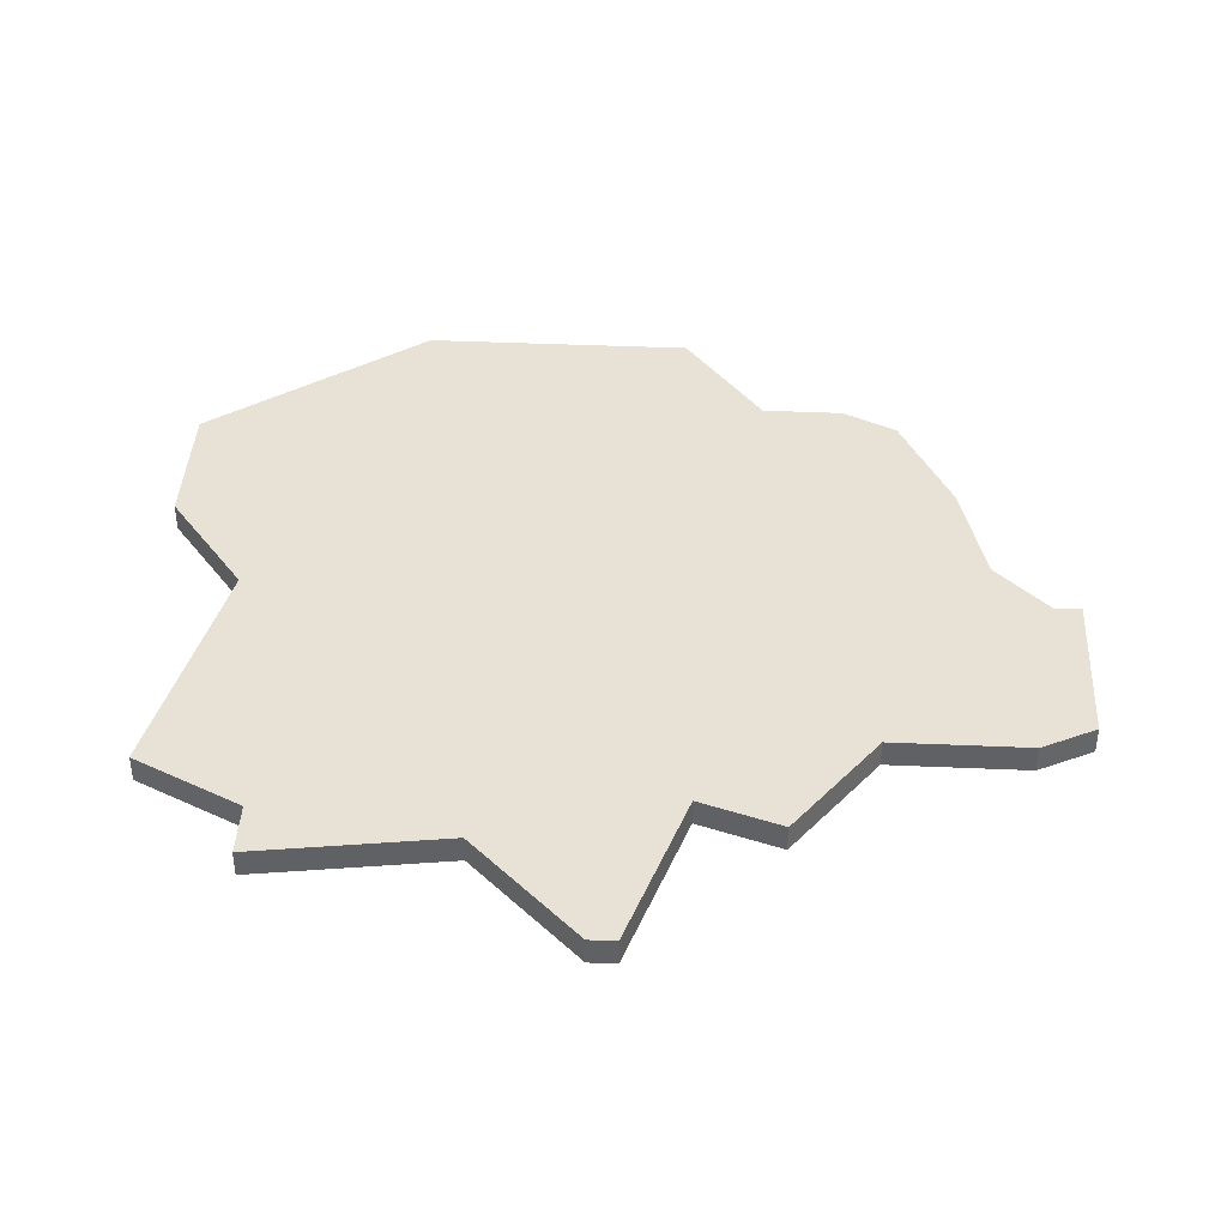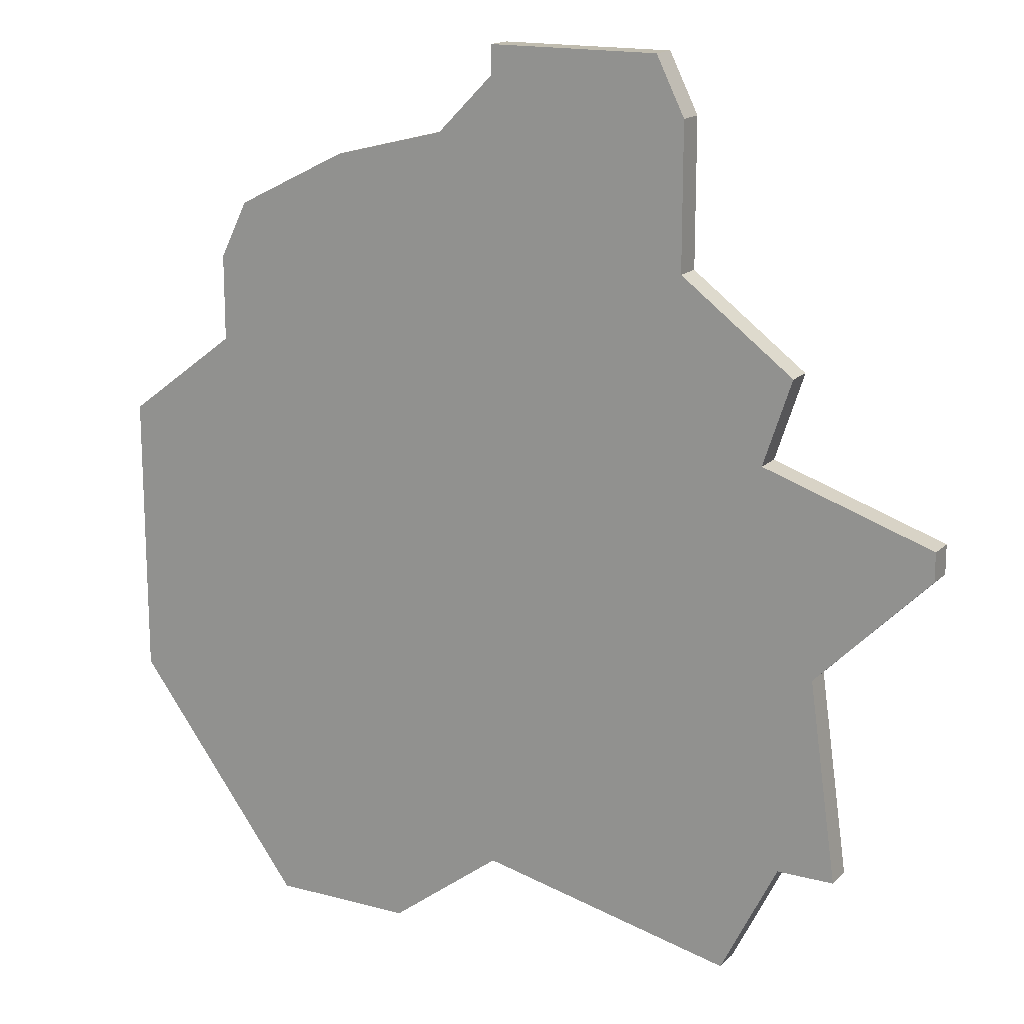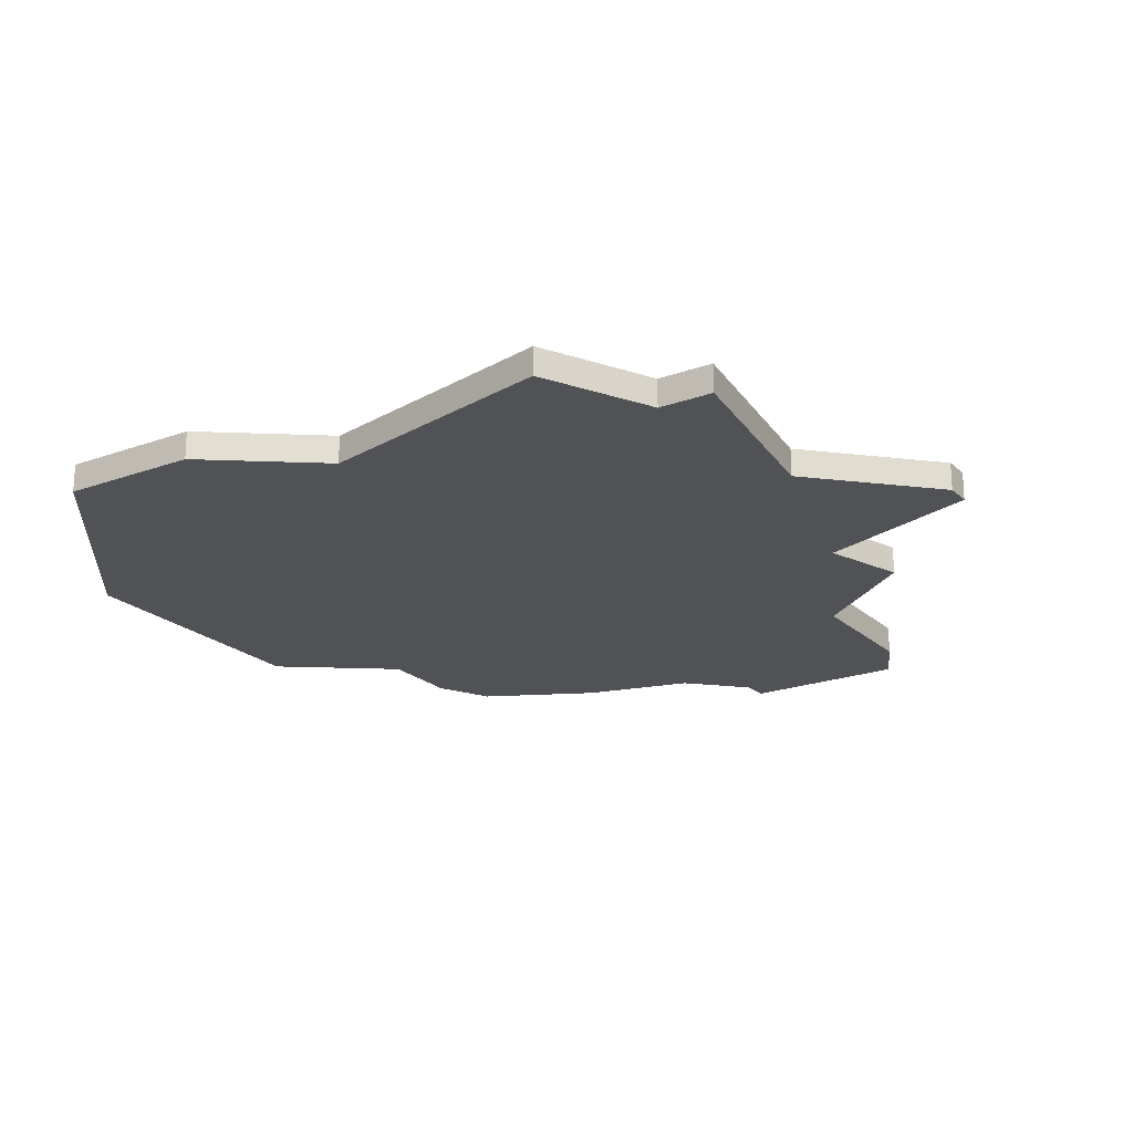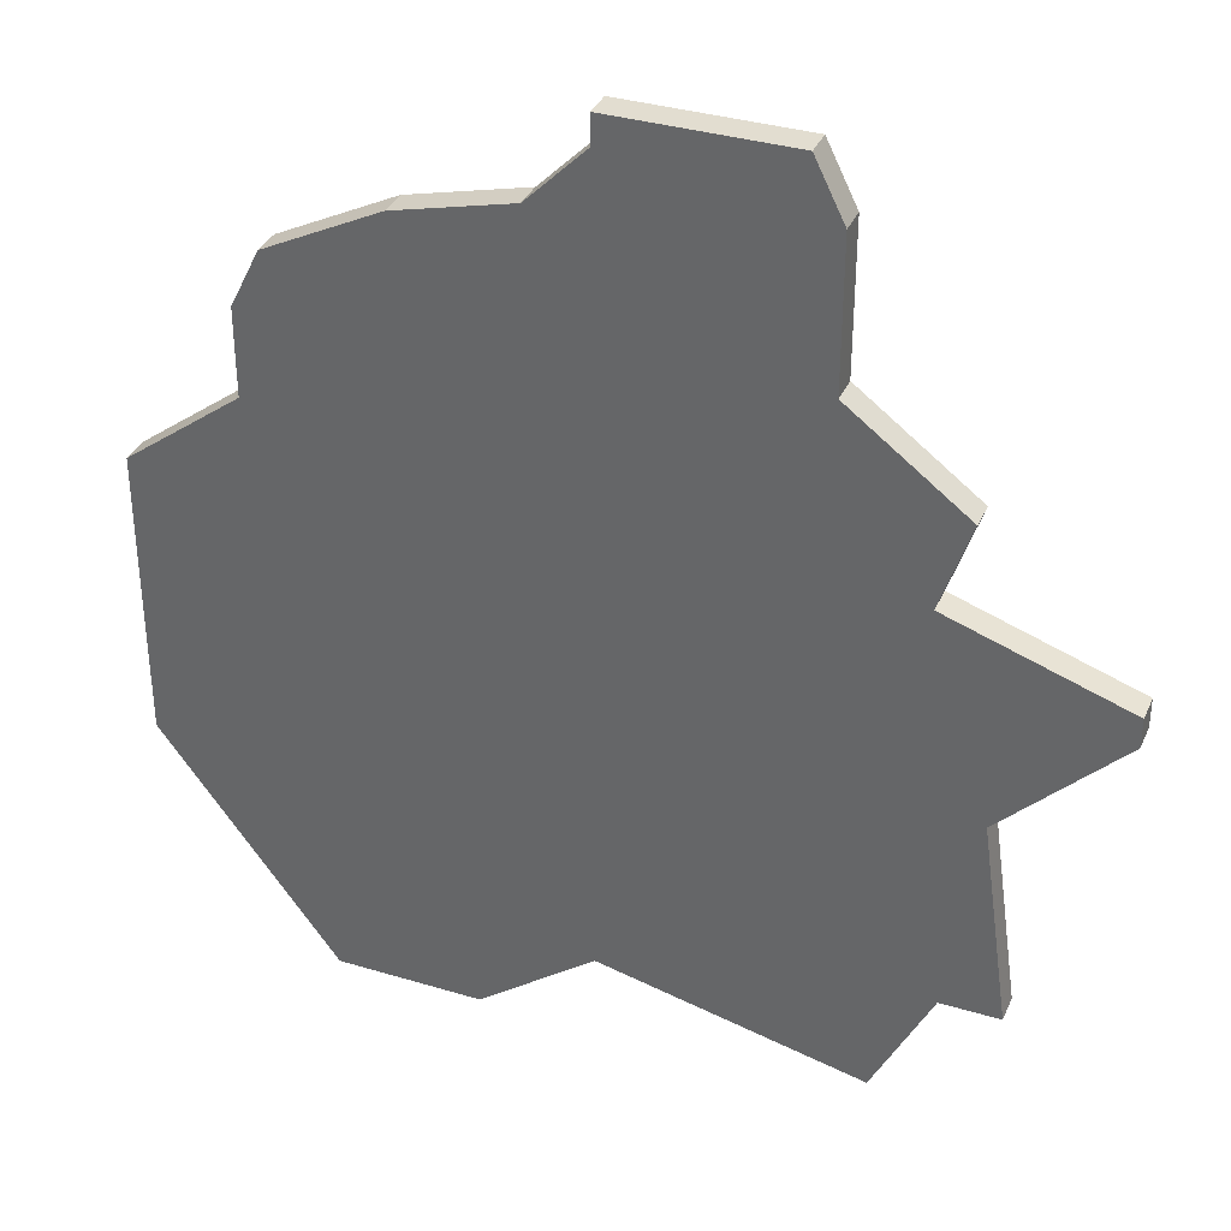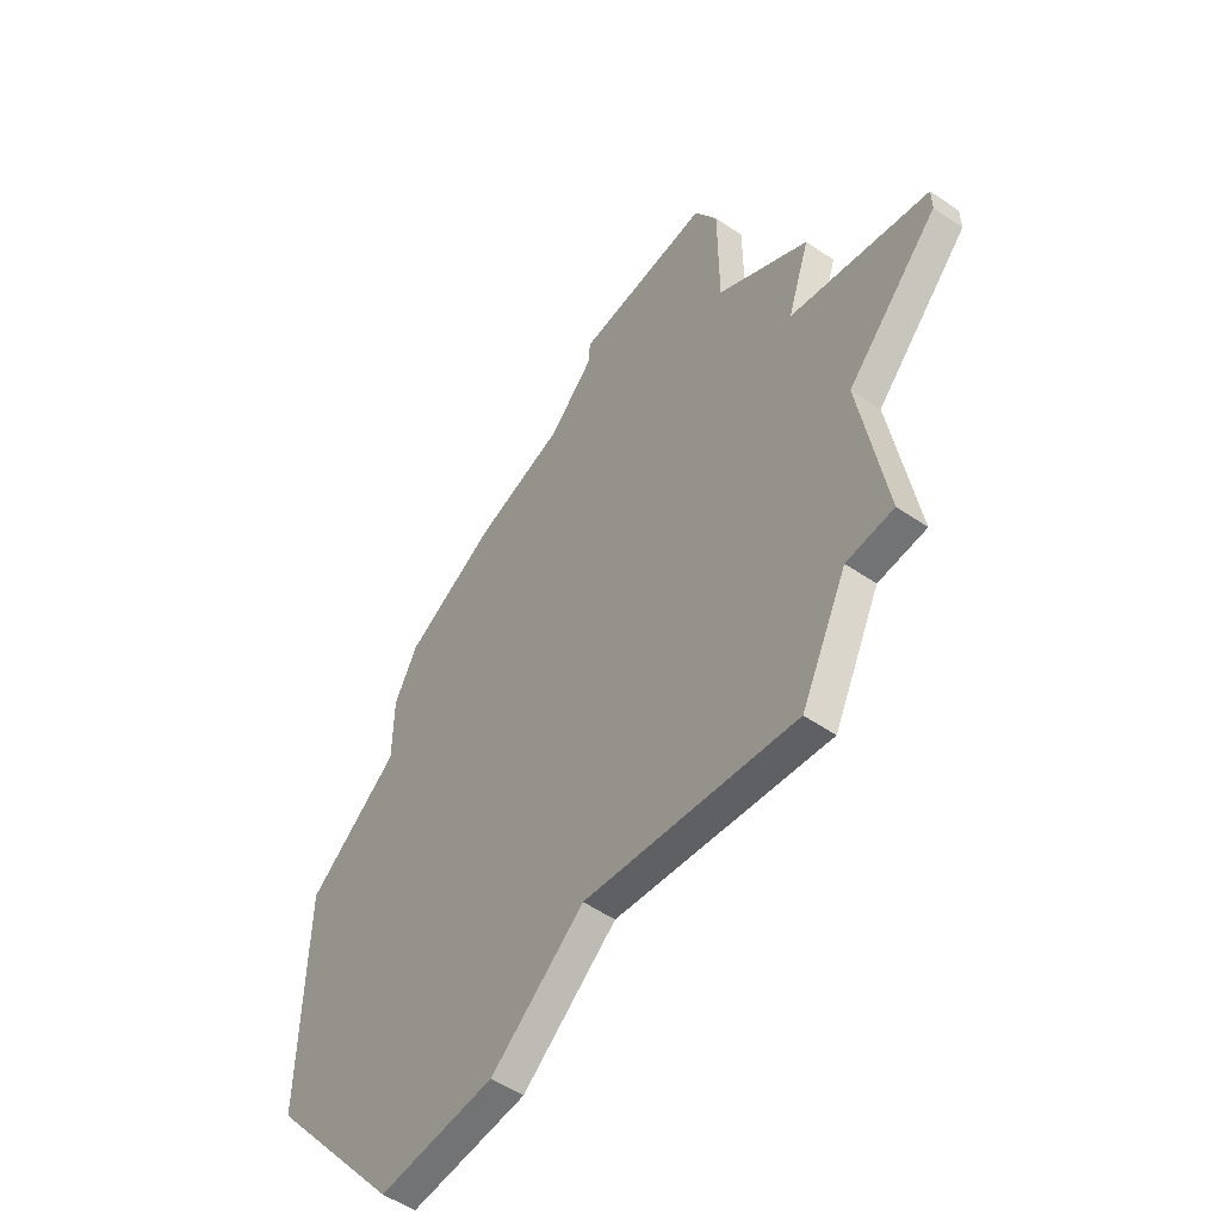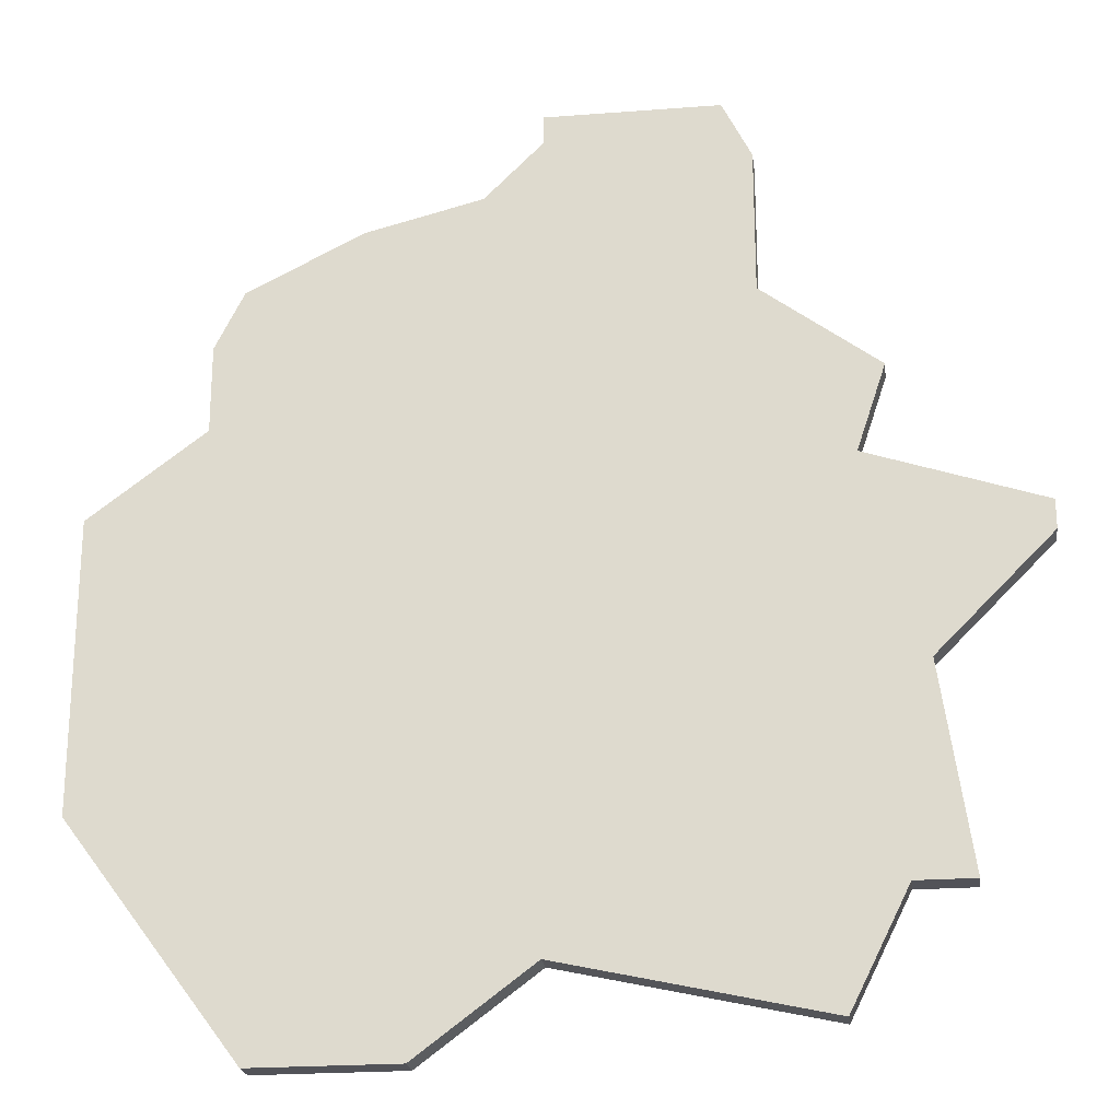
<metadata>
{"format":"obj","ext":"obj","renderer":"f3d","projection":"perspective","resolution":1024,"background":"white","views":[{"elev":40.3,"azim":93.1,"up":"+Z"},{"elev":16.3,"azim":29.0,"up":"+Y"},{"elev":-21.2,"azim":32.9,"up":"+Z"},{"elev":35.3,"azim":21.8,"up":"+Y"},{"elev":-55.8,"azim":54.6,"up":"+Y"},{"elev":-22.7,"azim":7.5,"up":"+Y"}]}
</metadata>
<code>
v 1222 -782 0
v 1218 -784 0
v 1217 -786 0
v 1217 -789 0
v 1213 -792 0
v 1213 -795 0
v 1213 -802 0
v 1219 -810 0
v 1224 -810 0
v 1228 -807 0
v 1237 -809 0
v 1239 -805 0
v 1241 -805 0
v 1240 -798 0
v 1244 -794 0
v 1244 -793 0
v 1238 -791 0
v 1239 -788 0
v 1235 -785 0
v 1235 -780 0
v 1234 -778 0
v 1228 -778 0
v 1228 -779 0
v 1226 -781 0
v 1222 -782 1
v 1218 -784 1
v 1217 -786 1
v 1217 -789 1
v 1213 -792 1
v 1213 -795 1
v 1213 -802 1
v 1219 -810 1
v 1224 -810 1
v 1228 -807 1
v 1237 -809 1
v 1239 -805 1
v 1241 -805 1
v 1240 -798 1
v 1244 -794 1
v 1244 -793 1
v 1238 -791 1
v 1239 -788 1
v 1235 -785 1
v 1235 -780 1
v 1234 -778 1
v 1228 -778 1
v 1228 -779 1
v 1226 -781 1
f 2 1 24
f 4 3 2
f 6 5 4
f 8 7 6
f 10 9 8
f 12 11 10
f 14 13 12
f 16 15 14
f 19 18 17
f 21 20 19
f 23 22 21
f 4 2 24
f 8 6 4
f 14 12 10
f 17 16 14
f 23 21 19
f 8 4 24
f 14 10 8
f 19 17 14
f 24 23 19
f 14 8 24
f 24 19 14
f 48 25 26
f 26 27 28
f 28 29 30
f 30 31 32
f 32 33 34
f 34 35 36
f 36 37 38
f 38 39 40
f 41 42 43
f 43 44 45
f 45 46 47
f 48 26 28
f 28 30 32
f 34 36 38
f 38 40 41
f 43 45 47
f 48 28 32
f 32 34 38
f 38 41 43
f 43 47 48
f 48 32 38
f 38 43 48
f 26 25 2
f 2 25 1
f 27 26 3
f 3 26 2
f 28 27 4
f 4 27 3
f 29 28 5
f 5 28 4
f 30 29 6
f 6 29 5
f 31 30 7
f 7 30 6
f 32 31 8
f 8 31 7
f 33 32 9
f 9 32 8
f 34 33 10
f 10 33 9
f 35 34 11
f 11 34 10
f 36 35 12
f 12 35 11
f 37 36 13
f 13 36 12
f 38 37 14
f 14 37 13
f 39 38 15
f 15 38 14
f 40 39 16
f 16 39 15
f 41 40 17
f 17 40 16
f 42 41 18
f 18 41 17
f 43 42 19
f 19 42 18
f 44 43 20
f 20 43 19
f 45 44 21
f 21 44 20
f 46 45 22
f 22 45 21
f 47 46 23
f 23 46 22
f 25 48 1
f 1 48 24
f 48 47 24
f 24 47 23

</code>
